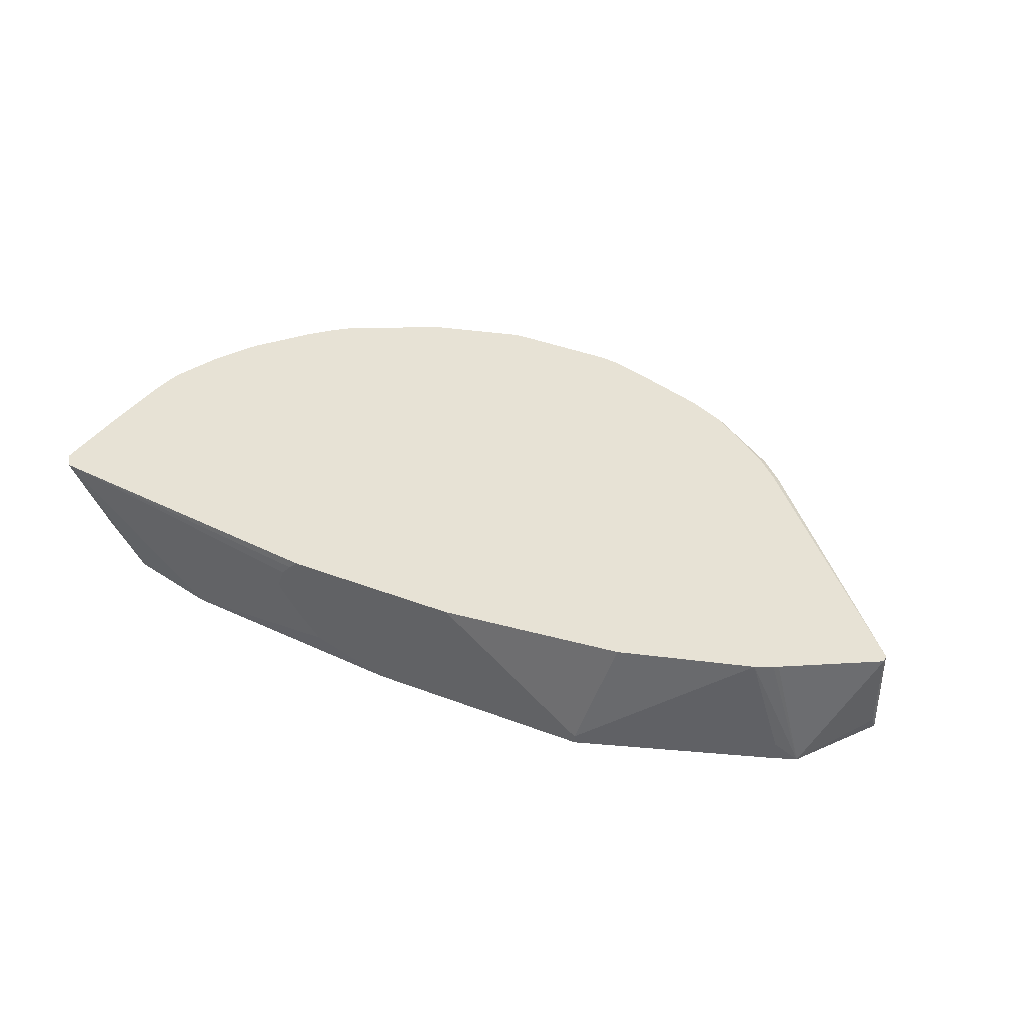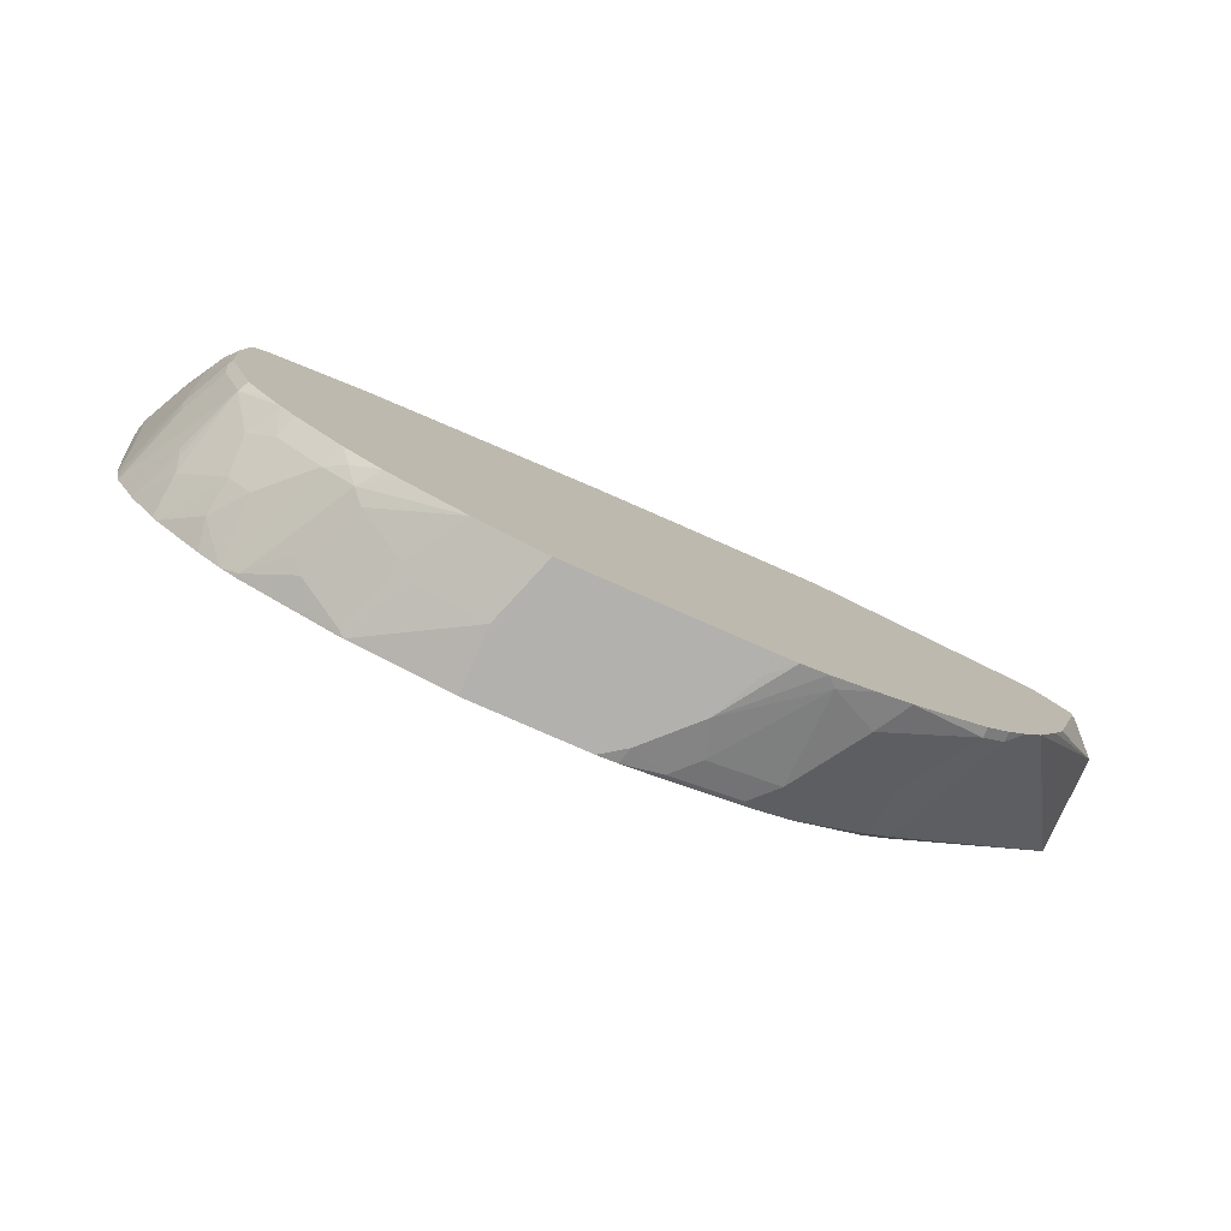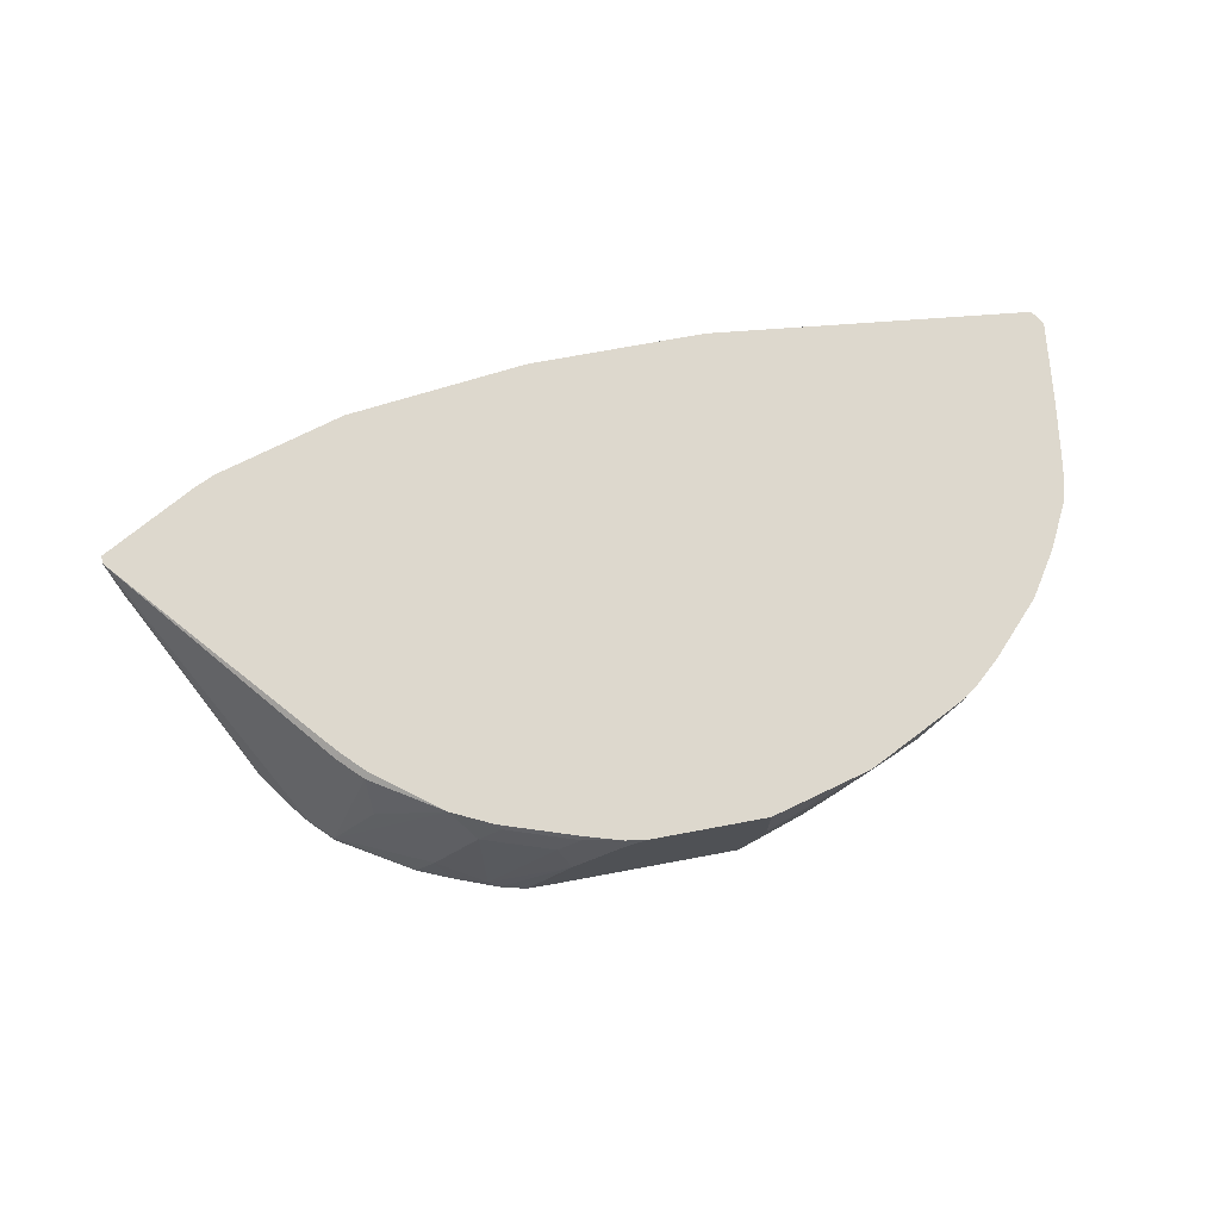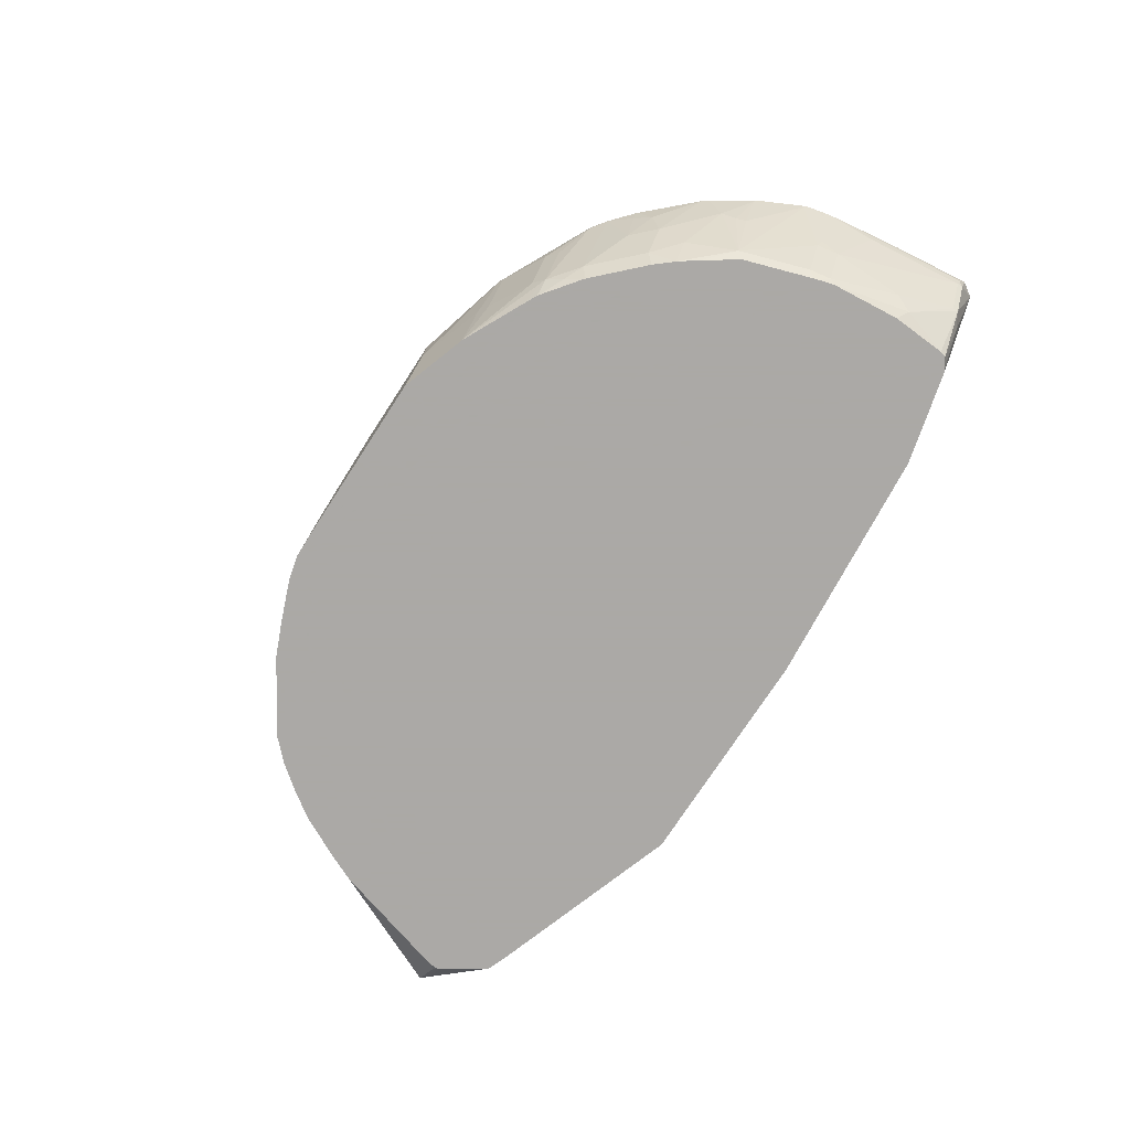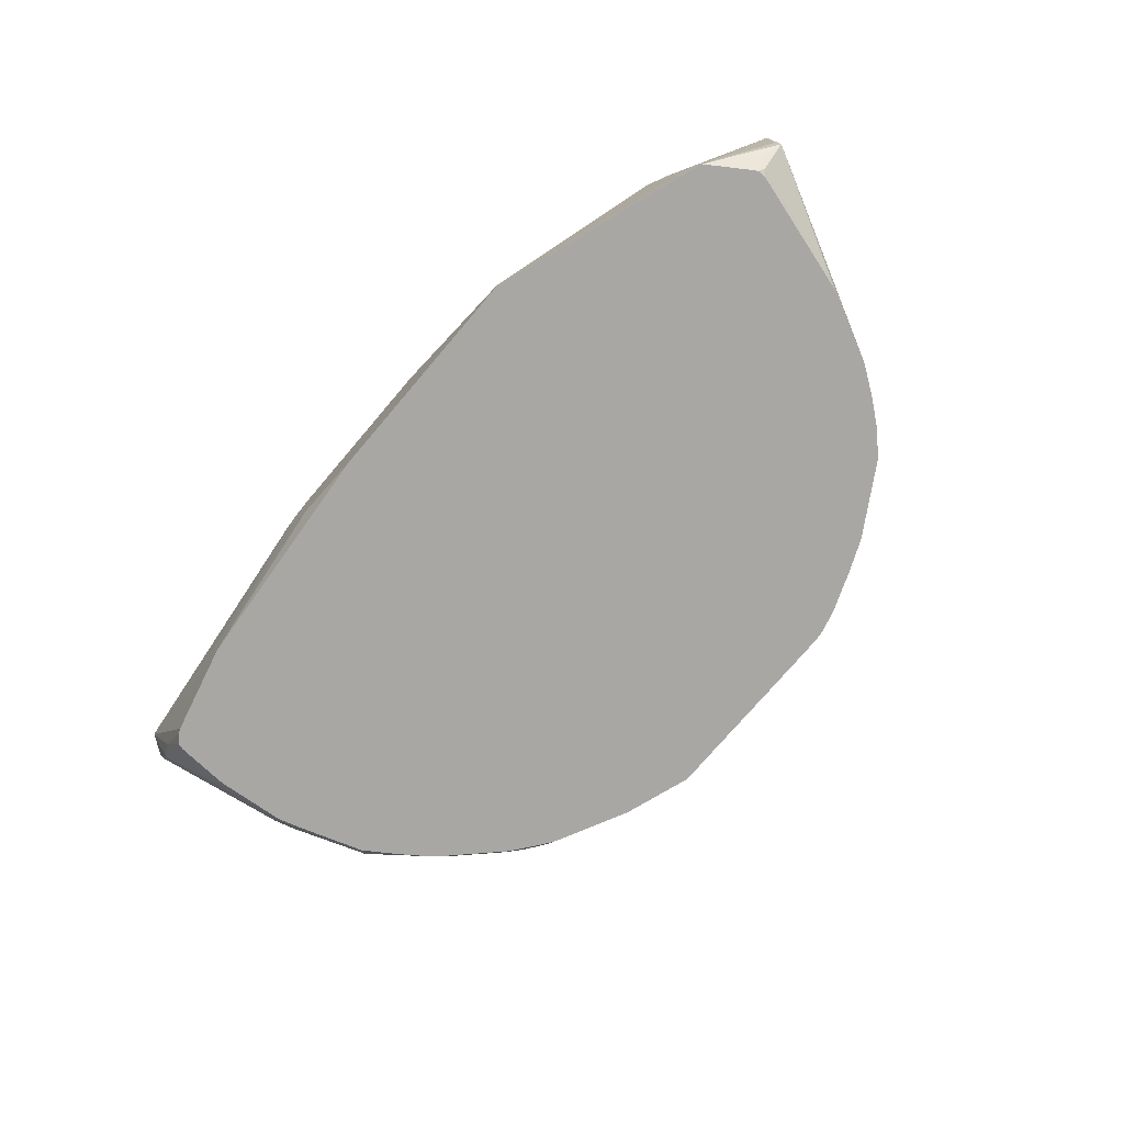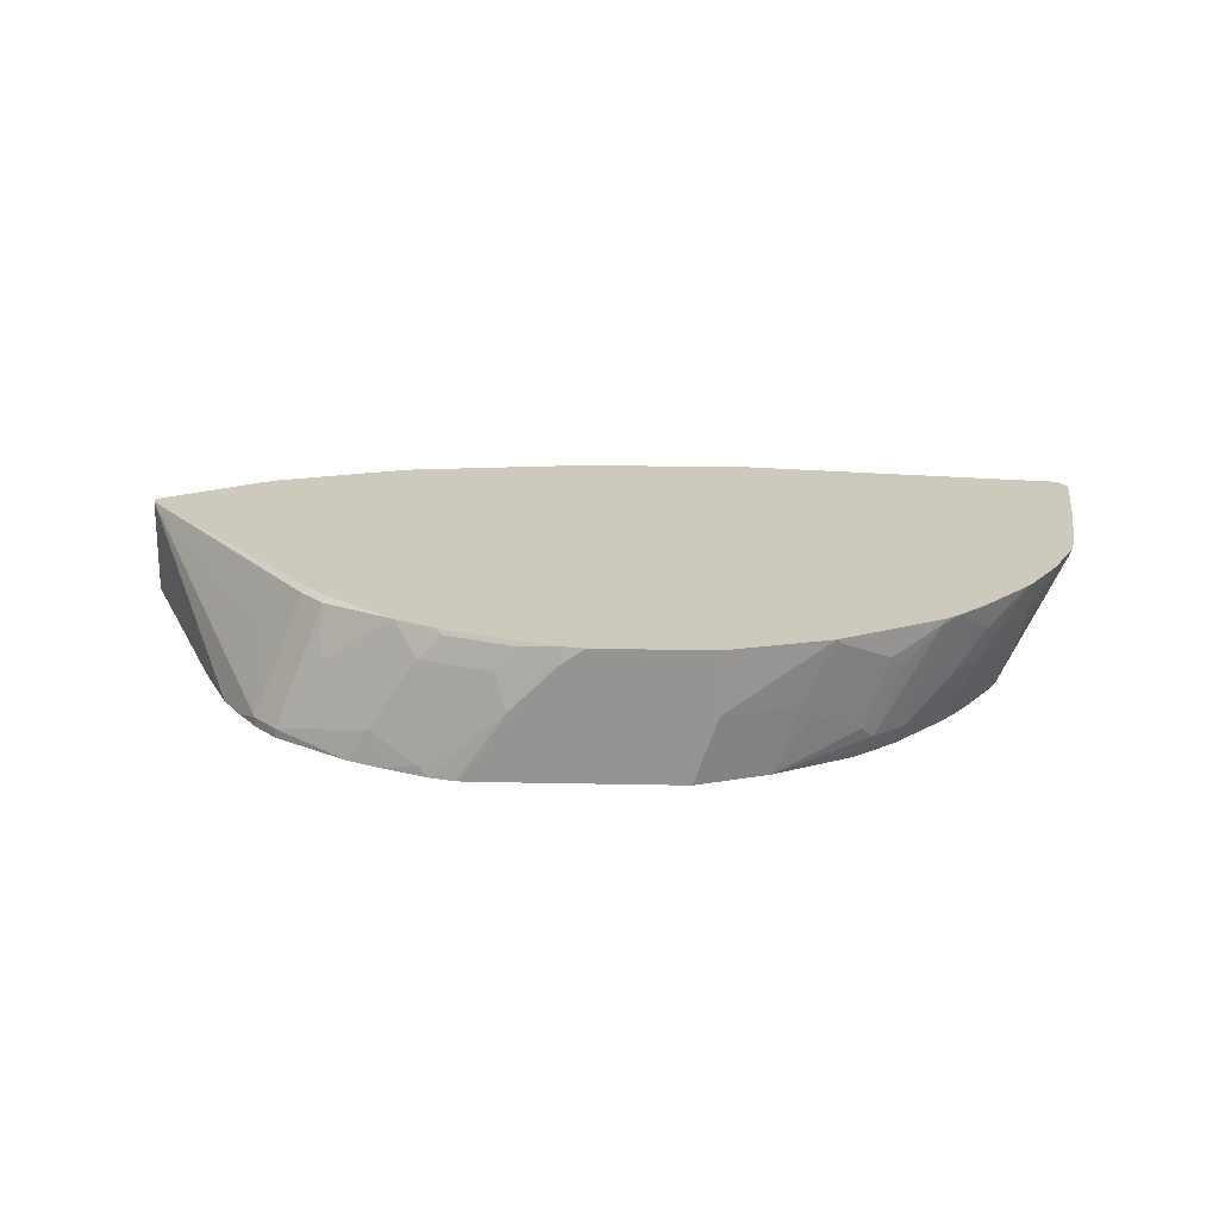
<metadata>
{"format":"obj","ext":"obj","renderer":"f3d","projection":"perspective","resolution":1024,"background":"white","views":[{"elev":40.5,"azim":-155.1,"up":"+Z"},{"elev":-79.2,"azim":156.3,"up":"+Y"},{"elev":72.2,"azim":-10.6,"up":"+Z"},{"elev":-75.5,"azim":56.9,"up":"+Z"},{"elev":-74.8,"azim":-130.4,"up":"+Z"},{"elev":22.7,"azim":2.0,"up":"+Z"}]}
</metadata>
<code>
v 0.09499 -0.323 0.38
v 0.07639 -0.3226 0.3628
v 0.09499 -0.323 0.3628
v 0.114 -0.323 0.4179
v 0.05524 -0.3173 0.3628
v 0.2469 -0.323 0.3628
v 0.1046 -0.3134 0.4464
v 0.04756 -0.3134 0.3705
v 0.152 -0.323 0.4559
v 0.0194 -0.3036 0.3628
v 0.3039 -0.304 0.3628
v 0.2659 -0.323 0.4179
v 0.1235 -0.3134 0.4654
v 0.04756 -0.2944 0.4464
v 0.009534 -0.2944 0.3895
v 0.171 -0.323 0.4692
v 0.1547 -0.3203 0.4692
v -0.007182 -0.2922 0.3628
v 0.3552 -0.2785 0.3628
v 0.3799 -0.2731 0.38
v 0.3704 -0.2802 0.3895
v 0.3324 -0.2992 0.4085
v 0.3229 -0.304 0.4179
v 0.2659 -0.323 0.4692
v 0.3477 -0.301 0.4692
v 0.1254 -0.3116 0.4692
v 0.06284 -0.2907 0.4692
v 0.06653 -0.2944 0.4654
v 0.02926 -0.2747 0.4692
v -0.06644 -0.2564 0.3705
v -0.06644 -0.2564 0.3628
v 0.3667 -0.2728 0.3628
v 0.3679 -0.272 0.3628
v 0.3894 -0.2612 0.3705
v 0.4053 -0.2533 0.38
v 0.4274 -0.2612 0.4654
v 0.3989 -0.2731 0.4369
v 0.3514 -0.2992 0.4654
v 0.3894 -0.2802 0.4464
v 0.3799 -0.285 0.4692
v -0.02473 -0.2337 0.4692
v -0.02849 -0.2375 0.4654
v -0.02849 -0.2564 0.4274
v -0.08549 -0.2375 0.3705
v -0.08549 -0.2375 0.3628
v 0.3971 -0.2497 0.3628
v 0.3996 -0.2475 0.3628
v 0.4185 -0.2286 0.3628
v 0.4432 -0.2153 0.38
v 0.4623 -0.2153 0.4179
v 0.4432 -0.2343 0.4179
v 0.4413 -0.2513 0.4692
v 0.4286 -0.2606 0.4692
v 0.4053 -0.2723 0.4692
v 0.4053 -0.2723 0.4559
v -0.04377 -0.2147 0.4692
v -0.04746 -0.2185 0.4654
v -0.08549 -0.1995 0.4274
v -0.2026 -0.03167 0.4692
v -0.1178 -0.1938 0.3628
v -0.1022 -0.2162 0.3628
v 0.4375 -0.2096 0.3628
v 0.4502 -0.1946 0.3628
v 0.4654 -0.1947 0.3895
v 0.4654 -0.2232 0.4464
v 0.5002 -0.1773 0.4369
v 0.4983 -0.1944 0.4692
v 0.4559 -0.2351 0.4559
v 0.4603 -0.2345 0.4692
v -0.2026 -0.02534 0.4692
v -0.2042 -0.02853 0.3895
v -0.1368 -0.1558 0.3628
v 0.4621 -0.1783 0.3628
v 0.4844 -0.1567 0.3705
v 0.5034 -0.1662 0.4274
v 0.5224 -0.1567 0.4654
v 0.5242 -0.1558 0.4692
v 0.5022 -0.1896 0.4692
v -0.1514 0.01193 0.3628
v -0.2026 -0.02534 0.399
v -0.1261 0.01706 0.4692
v -0.1923 -0.02378 0.38
v -0.1752 -0.02378 0.3628
v -0.1761 -0.02557 0.3628
v -0.1804 -0.02853 0.3657
v -0.1463 -0.1348 0.3628
v 0.4806 -0.1509 0.3628
v 0.4995 -0.094 0.3628
v 0.5034 -0.09975 0.3705
v 0.5224 -0.09975 0.4085
v 0.5414 -0.1188 0.4654
v 0.5066 -0.1583 0.4243
v 0.5433 -0.1178 0.4692
v -0.1222 0.01896 0.4692
v -0.1082 0.02557 0.4692
v -0.1329 0.01896 0.38
v -0.1329 0.01896 0.3628
v -0.1761 -0.03292 0.3628
v 0.5009 -0.08969 0.3628
v 0.5066 -0.08235 0.3673
v 0.5256 -0.08235 0.4053
v 0.5272 -0.09738 0.4179
v 0.5454 -0.1095 0.4692
v 4.642e-05 0.05697 0.4692
v 0.02888 0.07403 0.3701
v 0.02858 0.07403 0.3628
v 0.5043 -0.07784 0.3628
v 0.5256 -0.02534 0.3863
v 0.5604 0.02374 0.4464
v 0.5319 -0.07601 0.4179
v 0.548 -0.09789 0.4692
v 0.5446 -0.1013 0.4623
v 0.1503 0.07403 0.4692
v 0.2173 0.07403 0.3628
v 0.5097 -0.02013 0.3628
v 0.5192 -0.01267 0.3736
v 0.5414 0.02374 0.4085
v 0.5604 0.02848 0.4464
v 0.5635 0.0253 0.4559
v 0.5509 -0.05701 0.4559
v 0.5495 -0.08996 0.4692
v 0.2953 0.07403 0.4692
v 0.2797 0.07403 0.3852
v 0.4179 0.05697 0.3628
v 0.5072 0.02537 0.3628
v 0.5414 0.02848 0.4085
v 0.5572 0.0443 0.4686
v 0.5574 0.04441 0.4692
v 0.565 0.03303 0.4692
v 0.5575 -0.03222 0.4692
v 0.5567 0.04457 0.4692
v 0.3033 0.07403 0.4618
v 0.2971 0.07403 0.4058
v 0.4369 0.05697 0.399
v 0.4939 0.03796 0.3628
v 0.3153 0.07403 0.4321
v 0.5056 0.03074 0.3628
v 0.5288 0.03482 0.4021
v 0.3165 0.07403 0.4369
v 0.3109 0.07403 0.4528
v 0.4975 0.03618 0.3628
f 71 83 84
f 73 87 74
f 71 86 72
f 71 85 86
f 71 84 85
f 71 82 83
f 66 78 67
f 71 80 79
f 70 81 79
f 70 80 71
f 70 79 80
f 74 87 88
f 71 79 82
f 74 88 89
f 88 99 100
f 74 90 91
f 66 77 78
f 88 100 89
f 85 98 86
f 84 98 85
f 79 96 97
f 79 95 96
f 74 89 90
f 79 94 95
f 79 83 82
f 76 92 93
f 76 93 77
f 75 92 76
f 74 92 75
f 74 91 92
f 79 81 94
f 66 76 77
f 38 55 54
f 66 74 75
f 49 63 64
f 49 62 63
f 44 61 45
f 44 60 61
f 44 59 60
f 44 58 59
f 49 64 50
f 44 57 58
f 42 56 57
f 41 56 42
f 38 54 40
f 89 100 101
f 38 39 55
f 36 39 37
f 42 57 44
f 66 75 76
f 50 65 51
f 50 66 67
f 65 67 69
f 65 69 68
f 64 74 66
f 63 74 64
f 63 73 74
f 60 71 72
f 50 64 66
f 59 71 60
f 57 59 58
f 56 59 57
f 52 68 69
f 51 68 52
f 51 65 68
f 50 67 65
f 59 70 71
f 89 101 90
f 108 116 117
f 90 102 93
f 110 120 111
f 111 120 121
f 114 123 124
f 115 125 116
f 116 126 117
f 116 125 126
f 118 127 128
f 118 128 129
f 118 129 119
f 118 126 127
f 119 129 130
f 119 130 121
f 119 121 120
f 122 131 132
f 123 133 124
f 124 134 131
f 124 131 128
f 36 55 39
f 135 138 141
f 131 136 139
f 131 134 136
f 131 140 132
f 131 139 140
f 109 120 110
f 127 135 128
f 126 137 138
f 126 138 127
f 125 137 126
f 124 136 134
f 124 133 136
f 124 128 135
f 127 138 135
f 90 101 102
f 109 119 120
f 109 126 118
f 90 93 91
f 91 93 92
f 93 102 103
f 95 104 105
f 95 105 96
f 96 105 106
f 96 106 97
f 99 107 100
f 137 141 138
f 100 108 101
f 101 108 109
f 101 109 110
f 101 110 111
f 101 111 112
f 101 112 102
f 102 112 103
f 103 112 111
f 109 117 126
f 108 117 109
f 107 116 108
f 107 115 116
f 105 114 106
f 105 123 114
f 109 118 119
f 105 133 123
f 105 139 136
f 105 140 139
f 105 132 140
f 105 122 132
f 105 113 122
f 104 113 105
f 105 136 133
f 36 54 55
f 100 107 108
f 36 52 53
f 2 73 63
f 2 63 62
f 2 62 48
f 2 48 47
f 2 47 46
f 2 46 33
f 2 33 32
f 2 32 19
f 2 19 11
f 2 11 6
f 2 6 3
f 4 7 8
f 4 8 5
f 4 9 7
f 5 8 10
f 6 11 23
f 6 23 12
f 12 23 25
f 11 22 23
f 11 21 22
f 11 20 21
f 11 19 20
f 10 15 18
f 2 87 73
f 9 17 13
f 8 15 10
f 8 14 15
f 7 14 8
f 7 28 14
f 7 13 28
f 7 9 13
f 9 16 17
f 12 25 24
f 2 88 87
f 2 107 99
f 36 53 54
f 1 2 3
f 1 6 12
f 1 12 24
f 1 24 16
f 1 16 9
f 1 9 4
f 1 4 2
f 2 4 5
f 2 5 10
f 2 10 18
f 2 18 31
f 2 31 45
f 2 45 61
f 2 61 60
f 2 60 72
f 2 72 86
f 2 115 107
f 2 125 115
f 2 137 125
f 2 141 137
f 2 135 141
f 2 124 135
f 2 99 88
f 2 114 124
f 2 97 106
f 2 79 97
f 2 83 79
f 2 84 83
f 2 98 84
f 2 86 98
f 2 106 114
f 13 17 26
f 1 3 6
f 13 27 28
f 19 32 20
f 20 32 33
f 20 33 34
f 20 34 35
f 20 35 36
f 20 36 37
f 20 37 21
f 21 38 22
f 21 37 39
f 21 39 38
f 22 38 23
f 23 38 25
f 13 26 27
f 27 29 28
f 29 41 42
f 29 42 43
f 29 43 30
f 35 51 52
f 35 52 36
f 35 50 51
f 35 49 50
f 35 62 49
f 35 48 62
f 18 30 31
f 35 47 48
f 34 46 47
f 33 46 34
f 30 45 31
f 30 44 45
f 30 42 44
f 30 43 42
f 34 47 35
f 16 26 17
f 25 38 40
f 16 29 27
f 16 77 93
f 16 78 77
f 16 67 78
f 16 69 67
f 16 52 69
f 16 53 52
f 16 93 103
f 16 54 53
f 16 25 40
f 16 24 25
f 15 30 18
f 15 29 30
f 14 29 15
f 16 27 26
f 16 40 54
f 16 103 111
f 14 28 29
f 16 121 130
f 16 111 121
f 16 56 41
f 16 59 56
f 16 70 59
f 16 81 70
f 16 94 81
f 16 95 94
f 16 41 29
f 16 113 104
f 16 122 113
f 16 131 122
f 16 128 131
f 16 129 128
f 16 130 129
f 16 104 95

</code>
